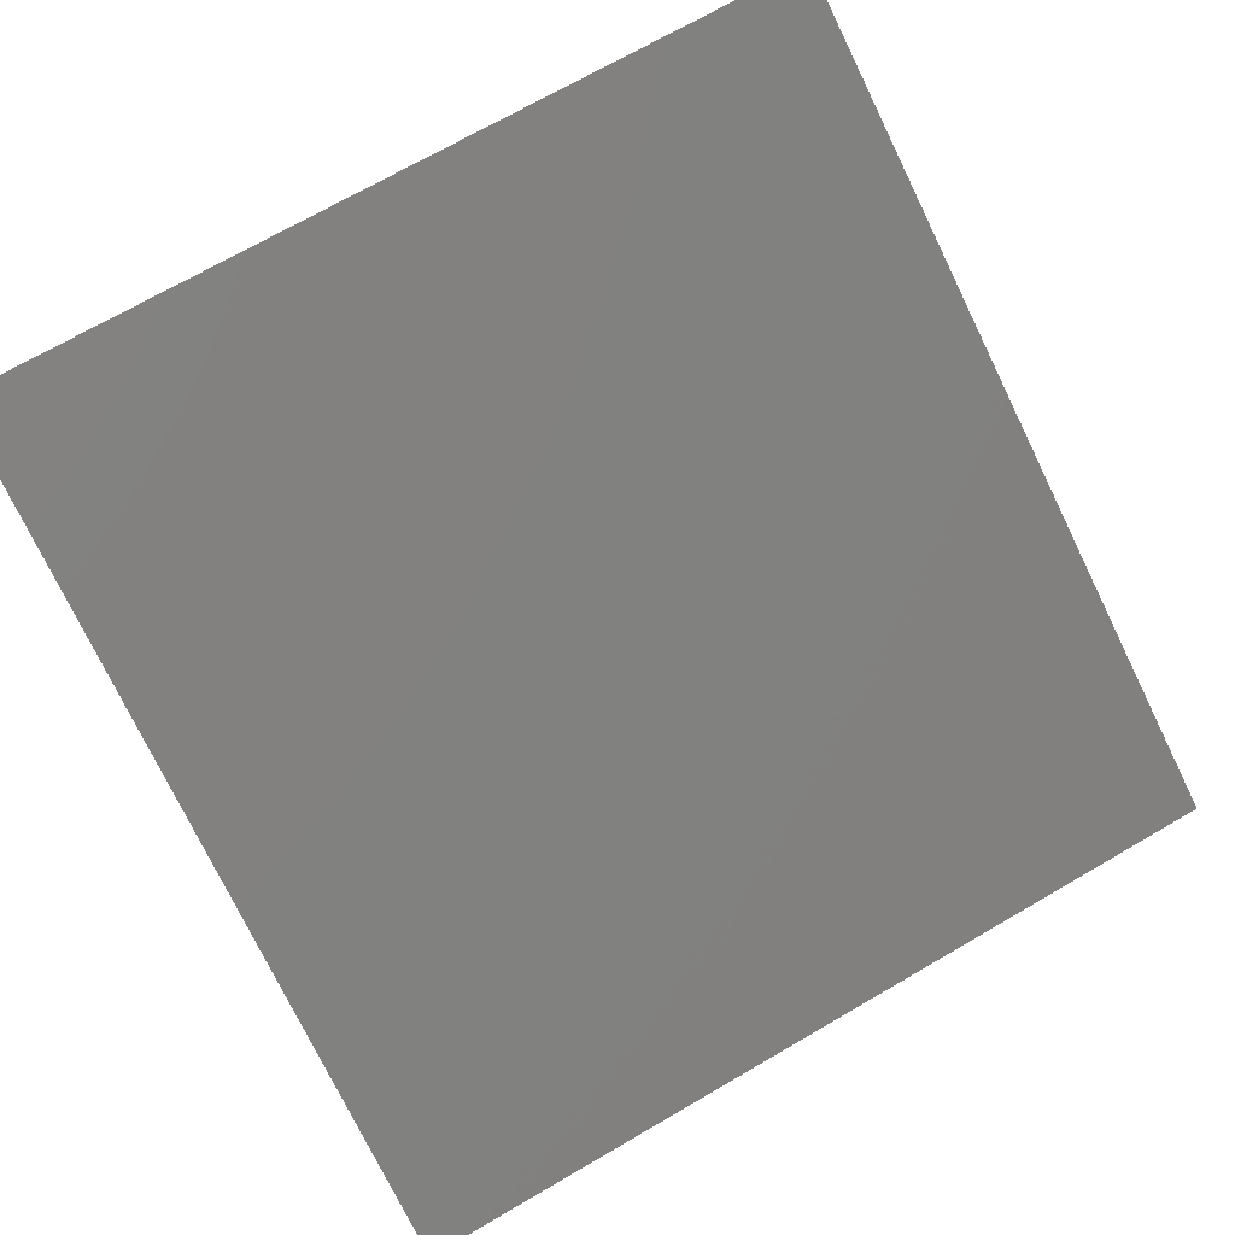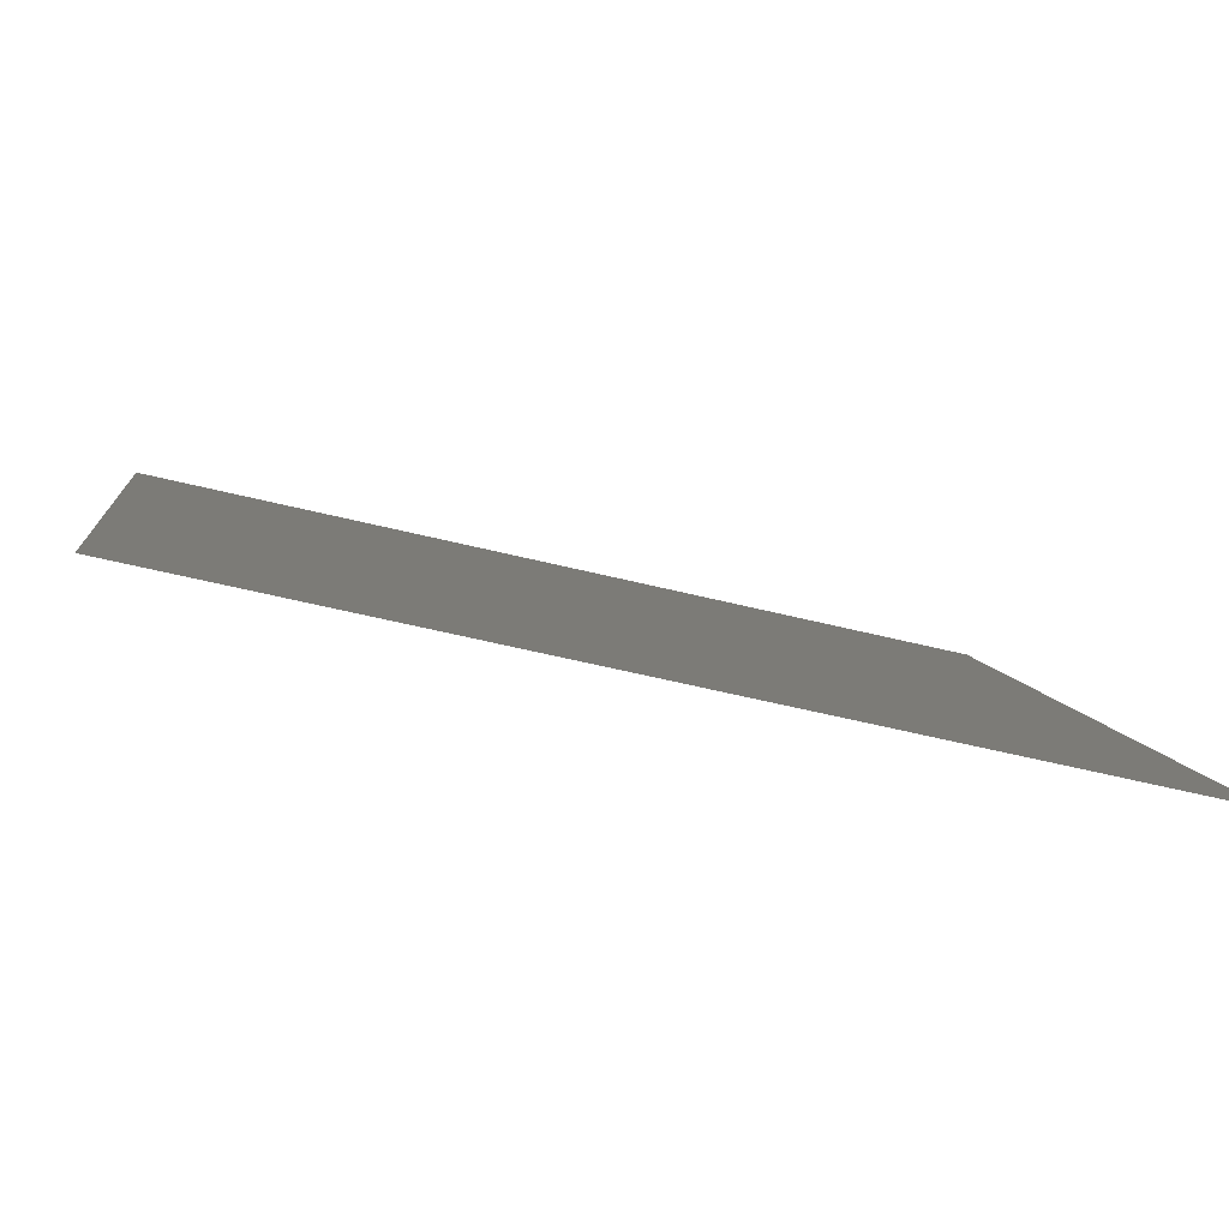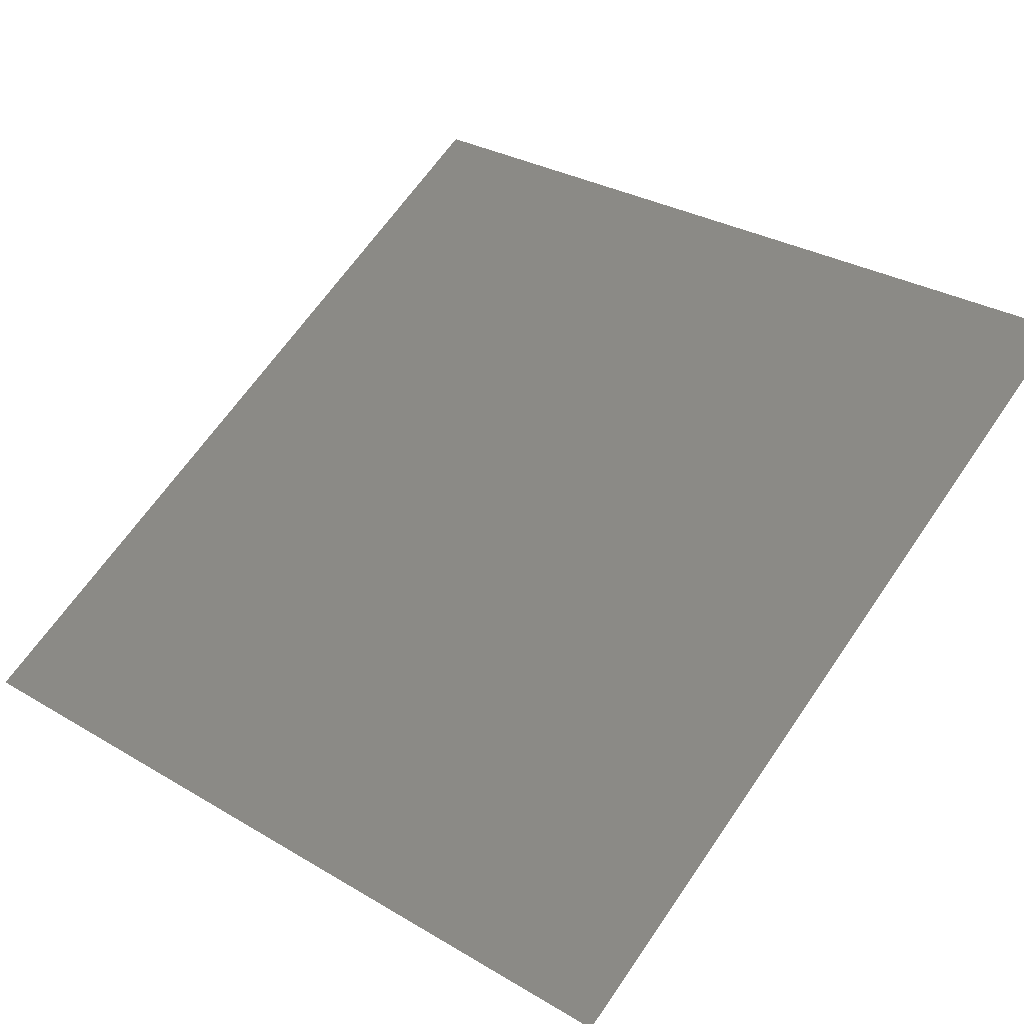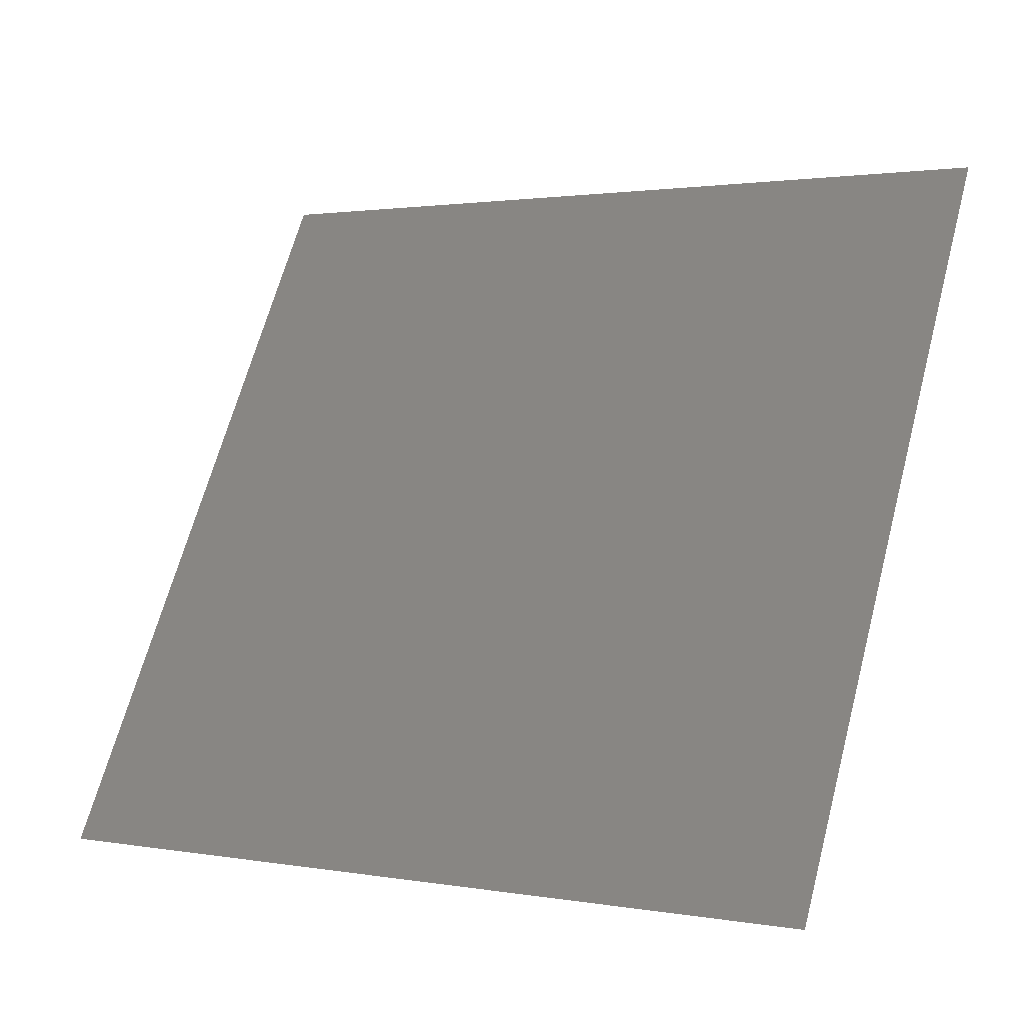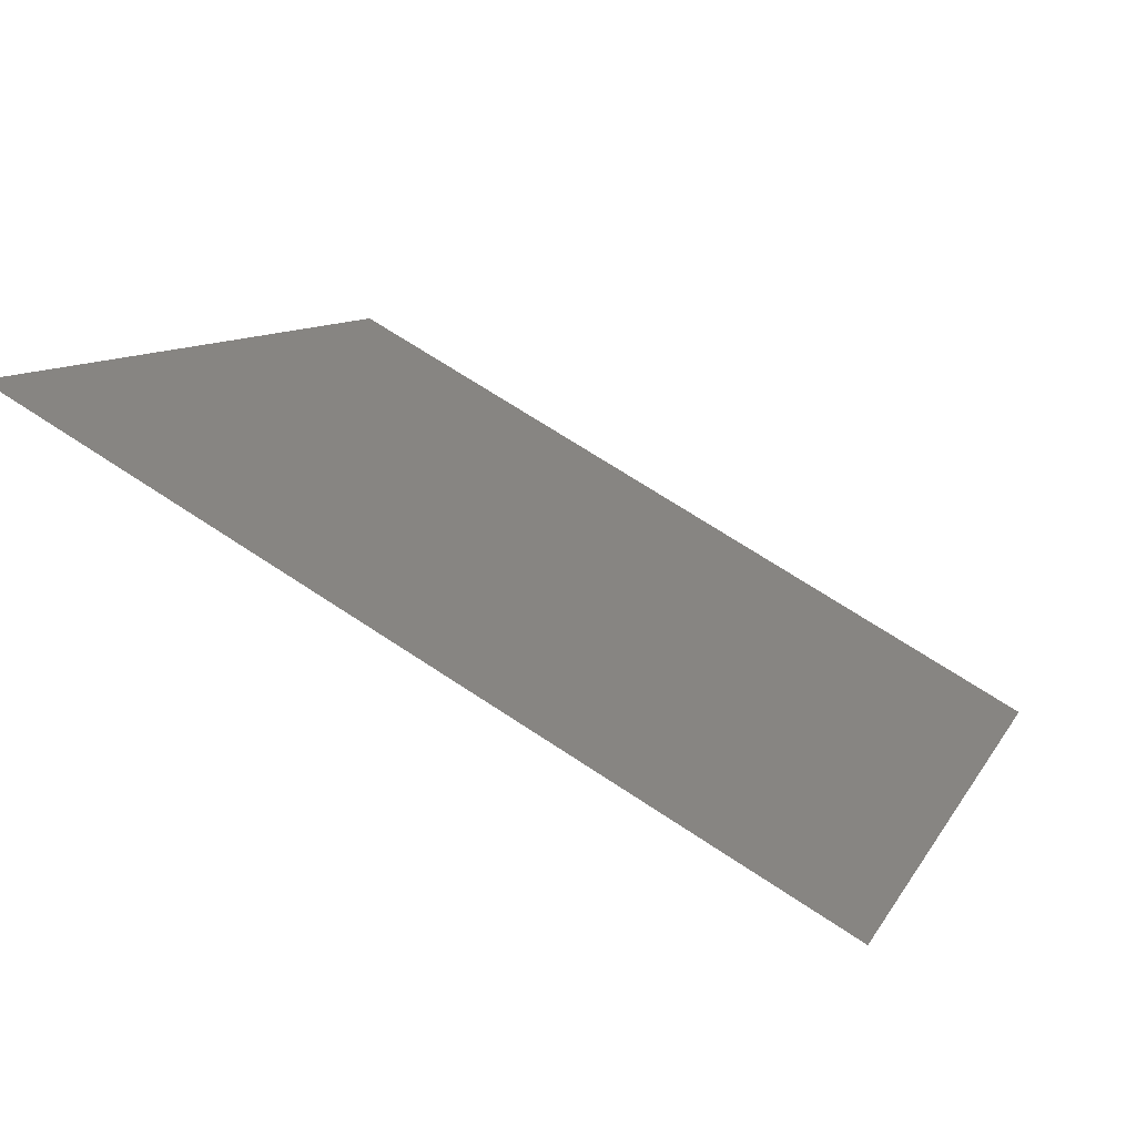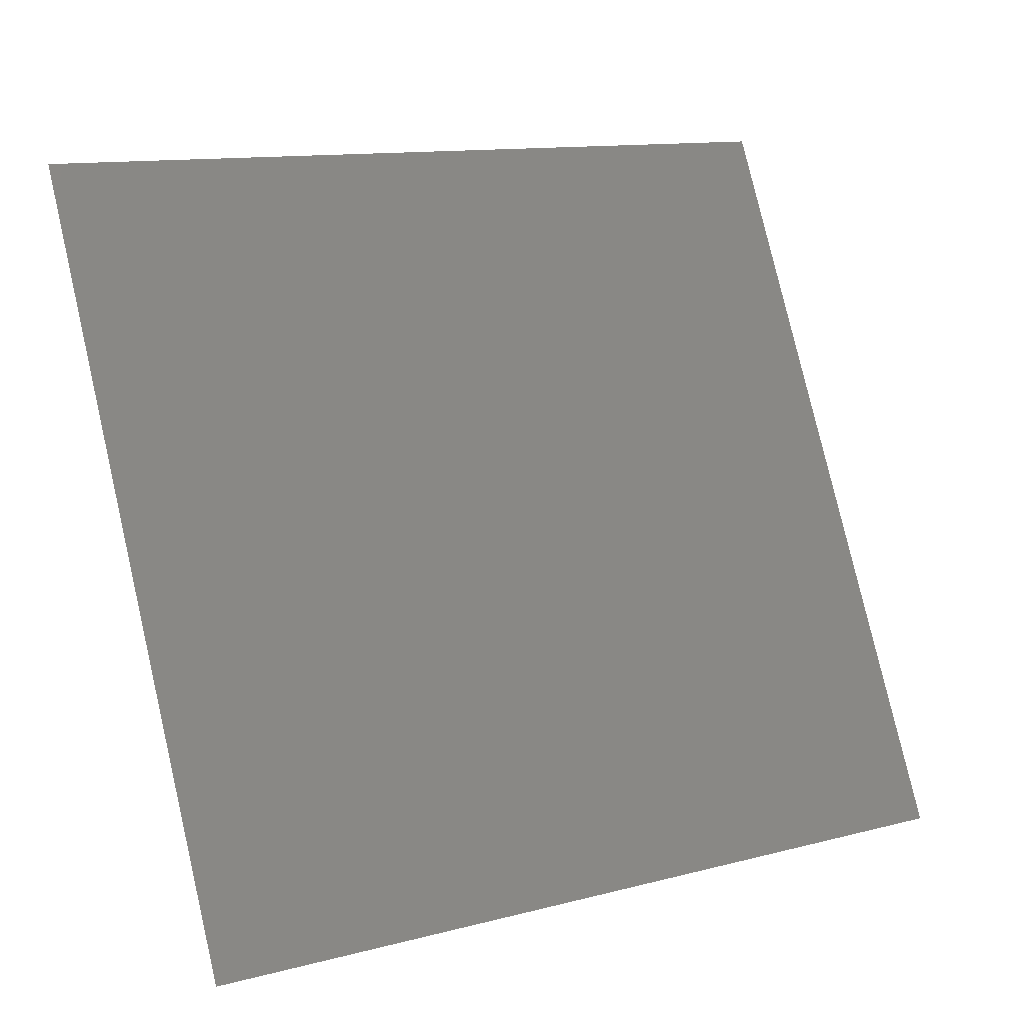
<metadata>
{"format":"stl","ext":"stl","renderer":"f3d","projection":"perspective","resolution":1024,"background":"white","views":[{"elev":71.7,"azim":-30.0,"up":"+Y"},{"elev":-56.0,"azim":165.3,"up":"+Z"},{"elev":30.9,"azim":40.2,"up":"+Y"},{"elev":66.0,"azim":105.0,"up":"+Y"},{"elev":9.7,"azim":-71.6,"up":"+Y"},{"elev":79.9,"azim":-103.1,"up":"+Y"}]}
</metadata>
<code>
# stl→obj: 4 verts, 2 faces
v 200.6 -435.1 383.4
v 200.6 -432.2 378
v 194.8 -435.1 383.4
v 194.8 -432.2 378
f 1 2 3
f 2 3 4

</code>
